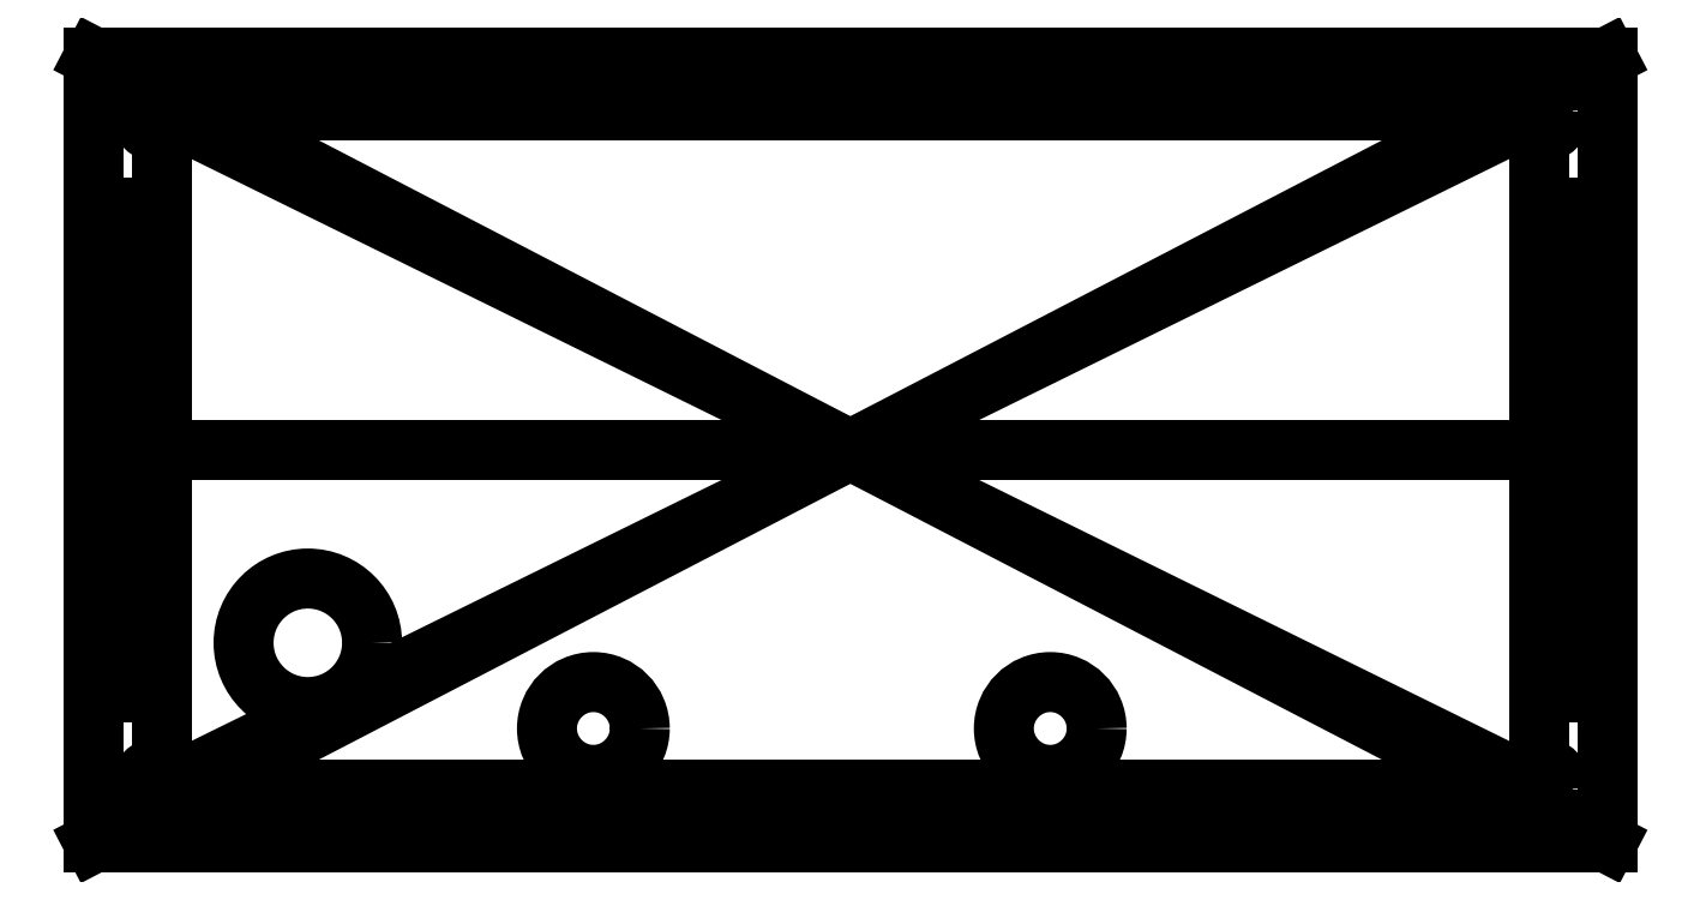
<metadata>
{"format":"dxf","ext":"dxf","renderer":"ezdxf+matplotlib","layout":"modelspace","background":"white","min_lineweight":24,"dpi":150}
</metadata>
<code>
0
SECTION
2
ENTITIES
0
LINE
8
0
10
53
20
27.5
30
0
11
-53
21
27.5
31
0
0
LINE
8
0
10
-53
20
27.5
30
0
11
-53
21
-27.5
31
0
0
LINE
8
0
10
-53
20
-27.5
30
0
11
53
21
-27.5
31
0
0
LINE
8
0
10
53
20
-27.5
30
0
11
53
21
27.5
31
0
0
LINE
8
0
10
53
20
27.5
30
0
11
-53
21
-27.5
31
0
0
LINE
8
0
10
-53
20
27.5
30
0
11
53
21
-27.5
31
0
0
LINE
8
0
10
48.25
20
23.75
30
0
11
-48.25
21
23.75
31
0
0
LINE
8
0
10
-48.25
20
23.75
30
0
11
-48.25
21
-23.75
31
0
0
LINE
8
0
10
-48.25
20
-23.75
30
0
11
48.25
21
-23.75
31
0
0
LINE
8
0
10
48.25
20
-23.75
30
0
11
48.25
21
23.75
31
0
0
LINE
8
0
10
48.25
20
23.75
30
0
11
-48.25
21
-23.75
31
0
0
LINE
8
0
10
-48.25
20
23.75
30
0
11
48.25
21
-23.75
31
0
0
CIRCLE
8
0
10
-48.25
20
23.75
30
0
40
1.6
0
CIRCLE
8
0
10
48.25
20
23.75
30
0
40
1.6
0
CIRCLE
8
0
10
48.25
20
-23.75
30
0
40
1.6
0
CIRCLE
8
0
10
-48.25
20
-23.75
30
0
40
1.6
0
LINE
8
0
10
-53
20
0
30
0
11
53
21
0
31
0
0
LINE
8
0
10
-52
20
17
30
0
11
-52
21
-17
31
0
0
LINE
8
0
10
-52
20
17
30
0
11
-53
21
17
31
0
0
LINE
8
0
10
-52
20
-17
30
0
11
-53
21
-17
31
0
0
LINE
8
0
10
52
20
17
30
0
11
52
21
-17
31
0
0
LINE
8
0
10
52
20
17
30
0
11
53
21
17
31
0
0
LINE
8
0
10
52
20
-17
30
0
11
53
21
-17
31
0
0
CIRCLE
8
0
10
-38
20
-13.5
30
0
40
4.5
0
CIRCLE
8
0
10
-18
20
-19.5
30
0
40
3.25
0
CIRCLE
8
0
10
14
20
-19.5
30
0
40
3.25
0
ENDSEC
0
EOF

</code>
